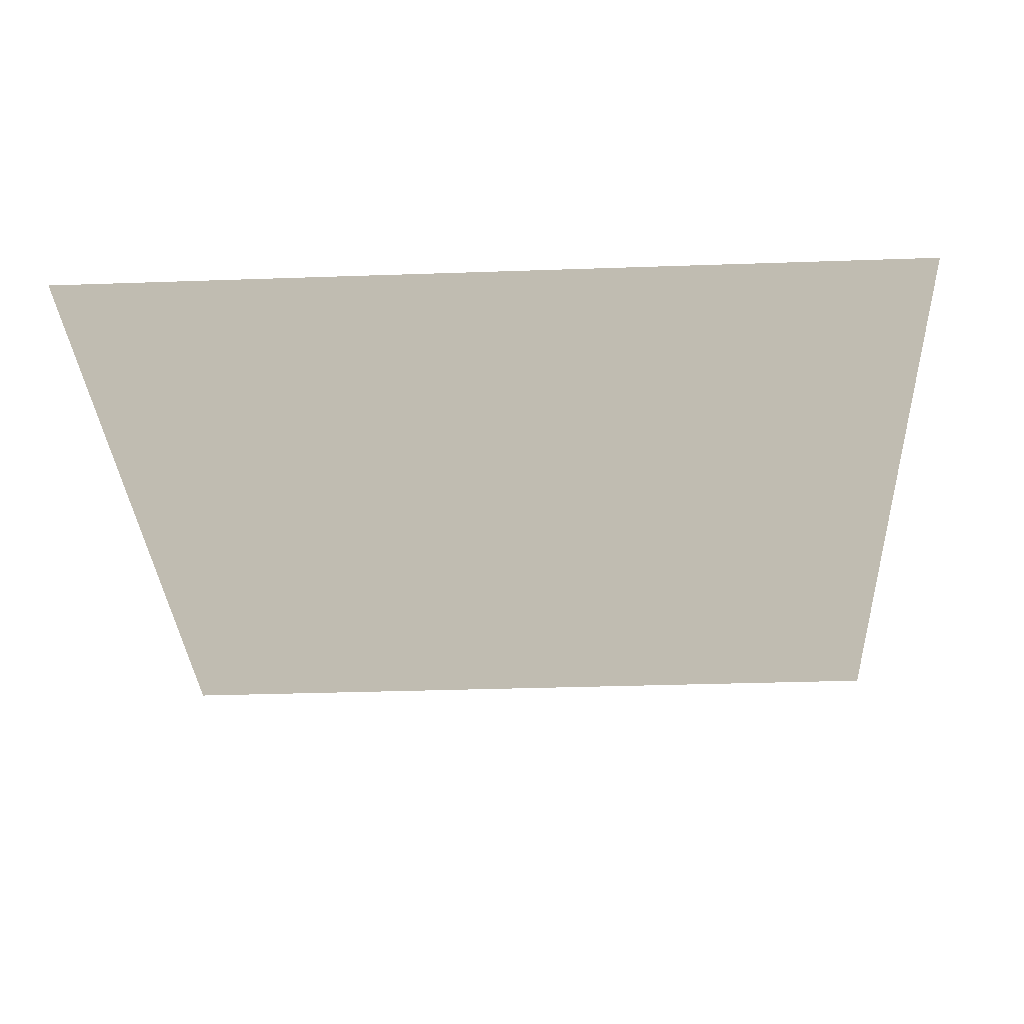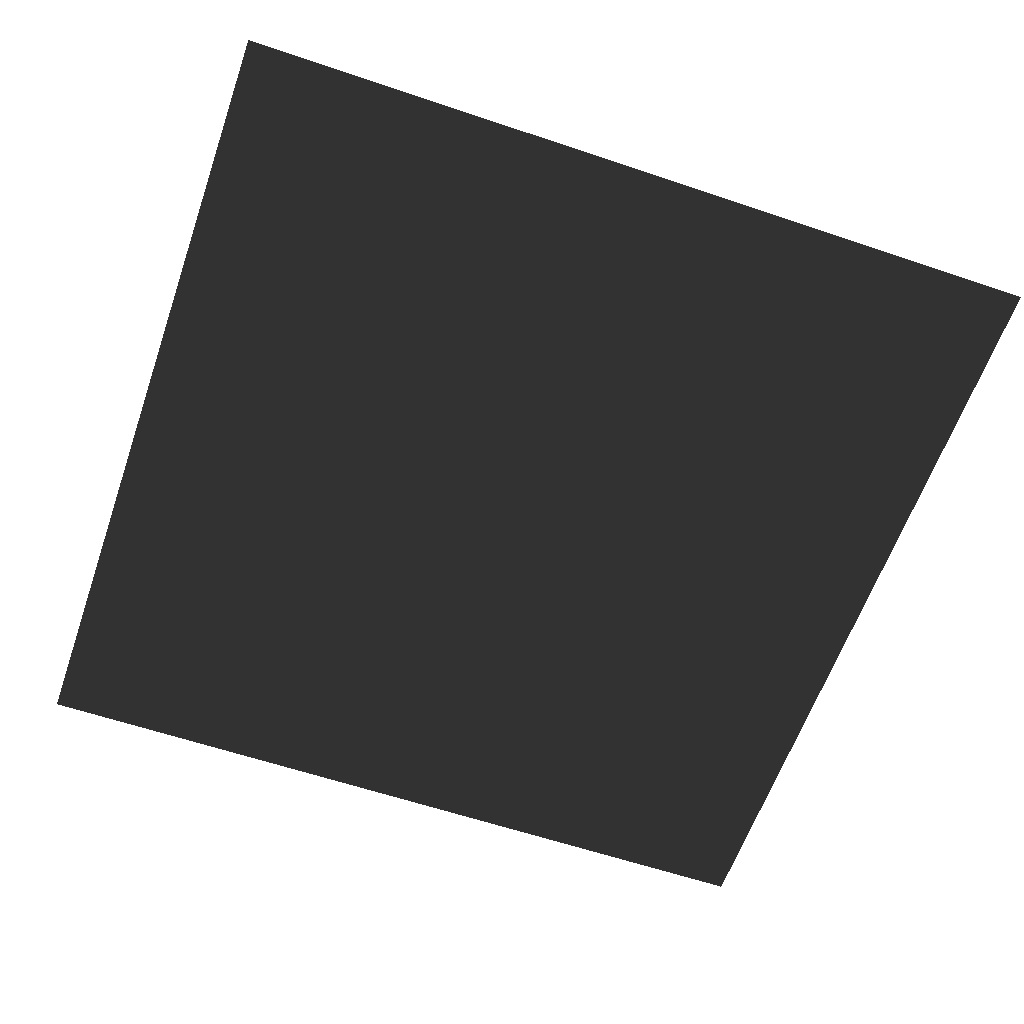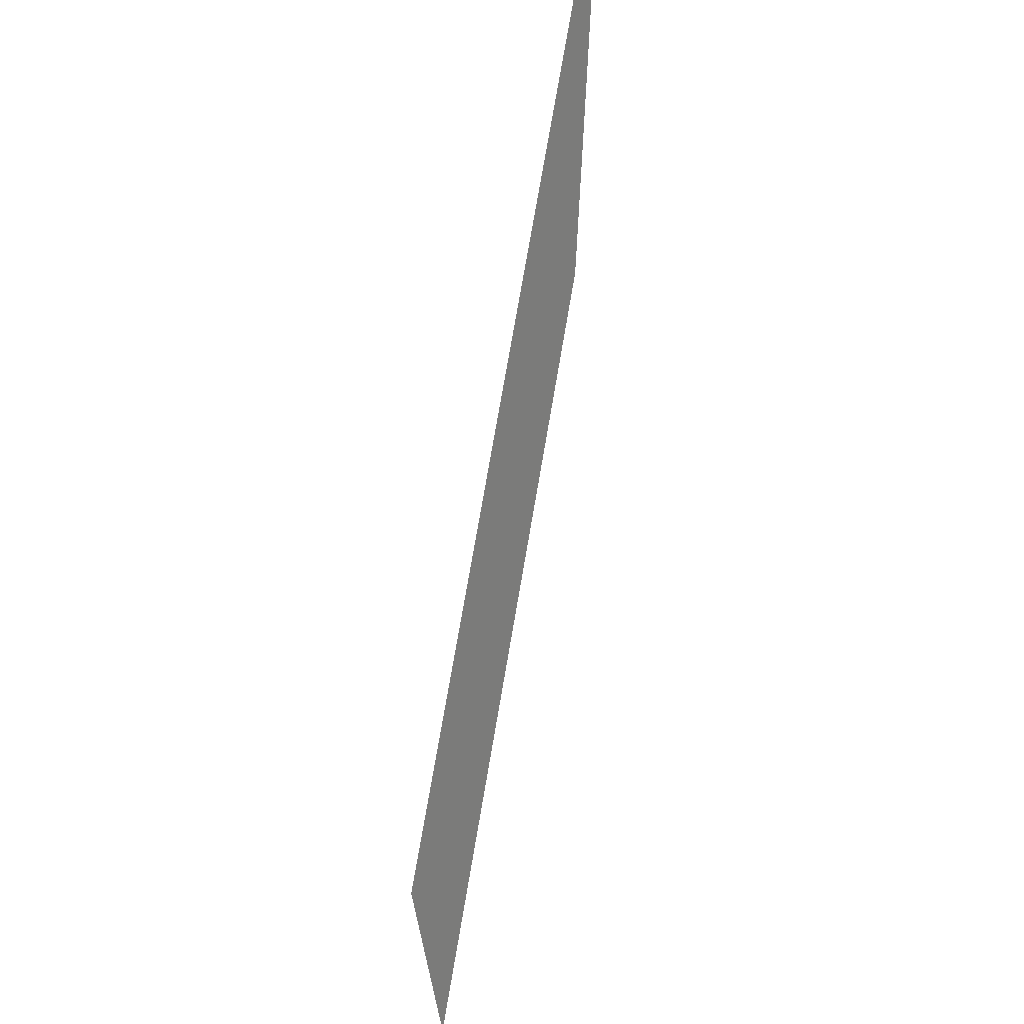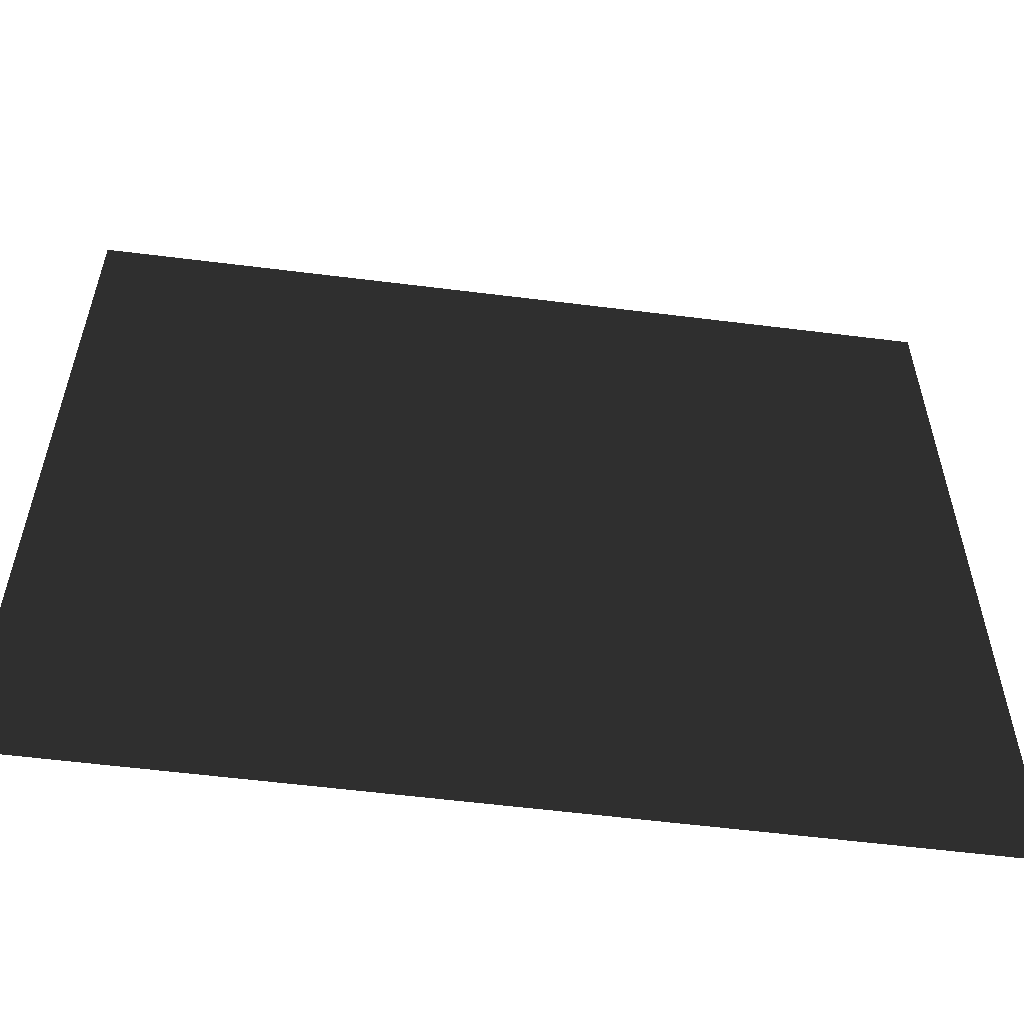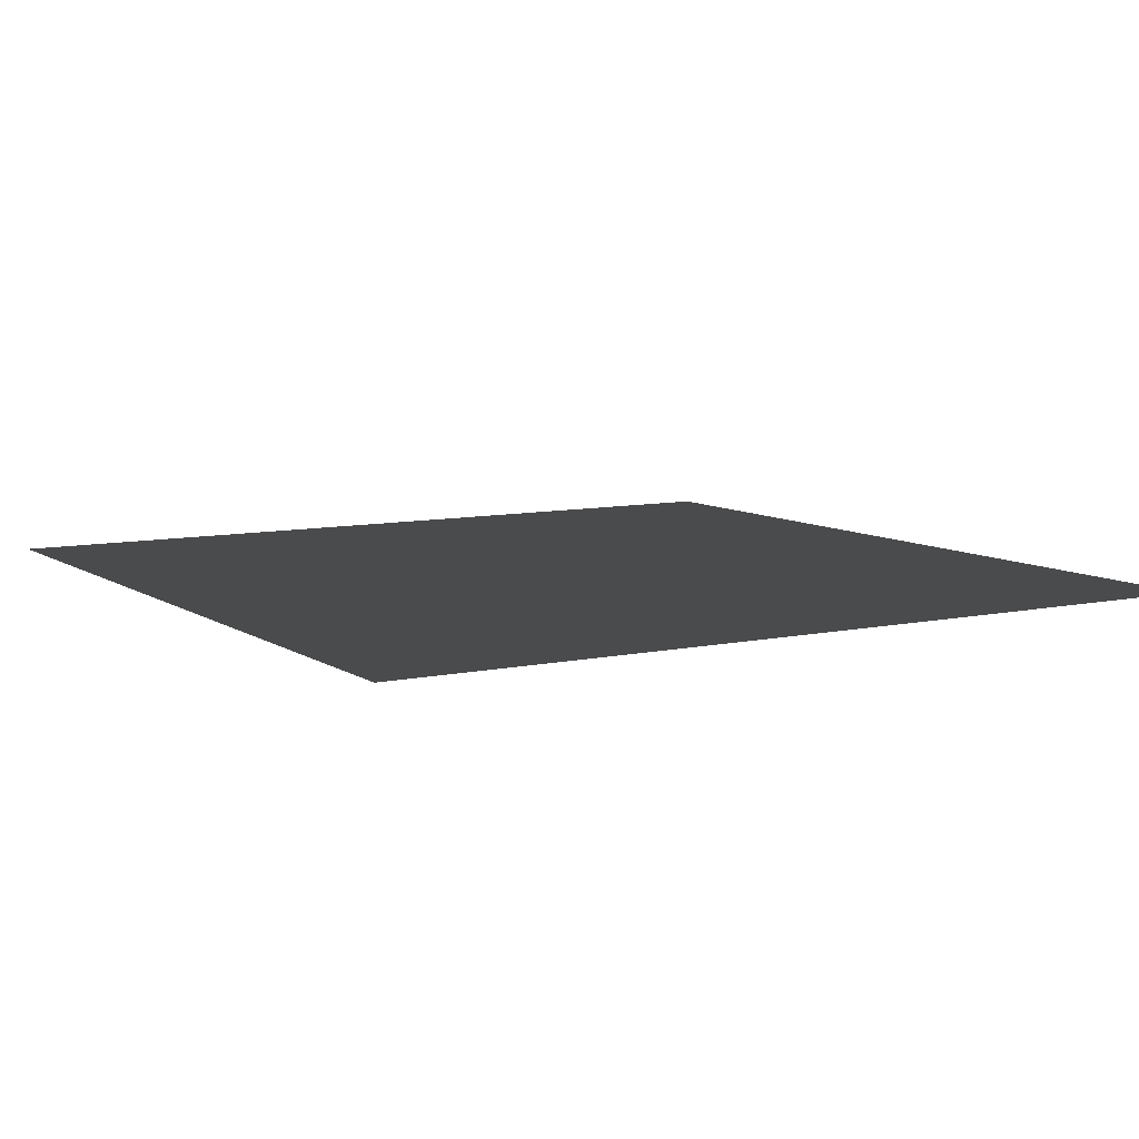
<metadata>
{"format":"obj","ext":"obj","renderer":"f3d","projection":"perspective","resolution":1024,"background":"white","views":[{"elev":-32.6,"azim":92.8,"up":"+Z"},{"elev":-60.4,"azim":-109.1,"up":"+Z"},{"elev":72.1,"azim":99.6,"up":"+Y"},{"elev":-57.7,"azim":172.6,"up":"+Y"},{"elev":8.5,"azim":59.3,"up":"+Z"}]}
</metadata>
<code>
v -1 -1 0
v -1 1 0
v 1 1 0
v 1 -1 0
f 1 2 3
f 3 4 1

</code>
